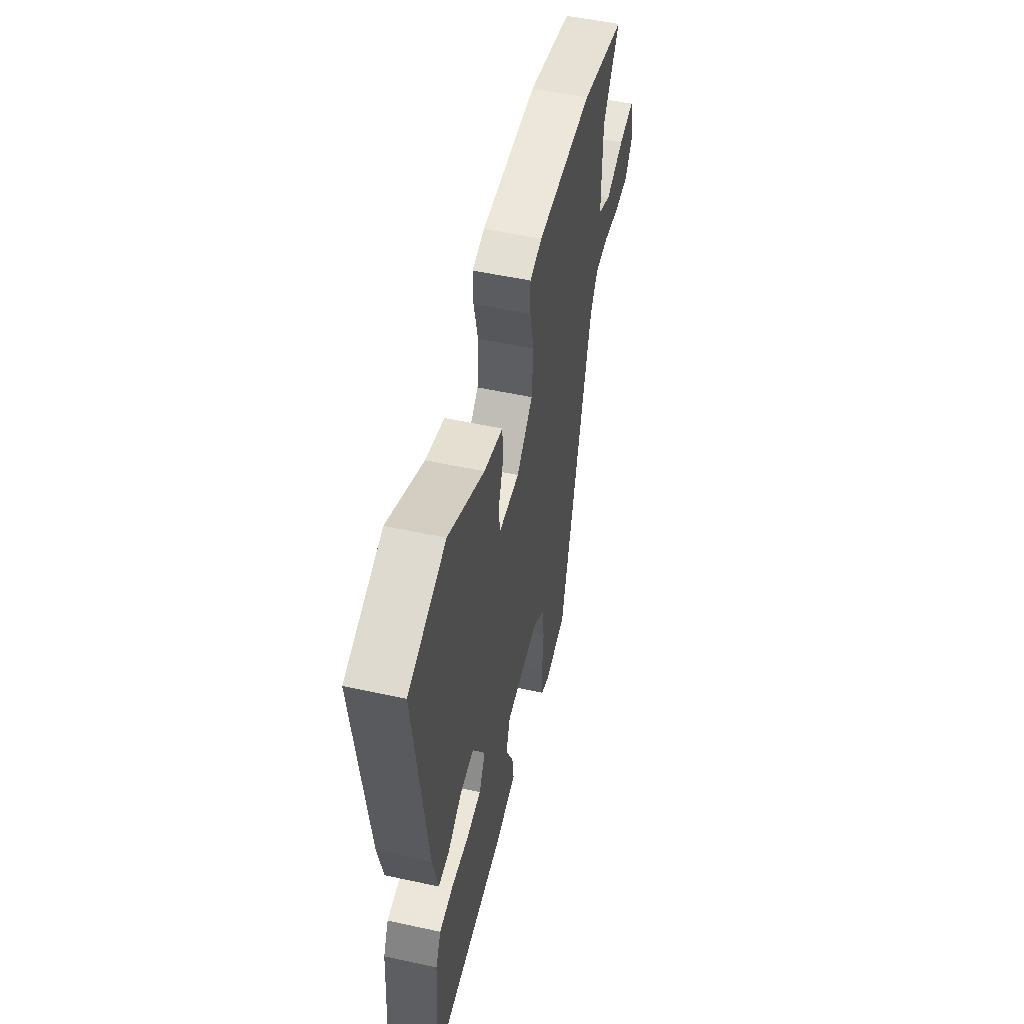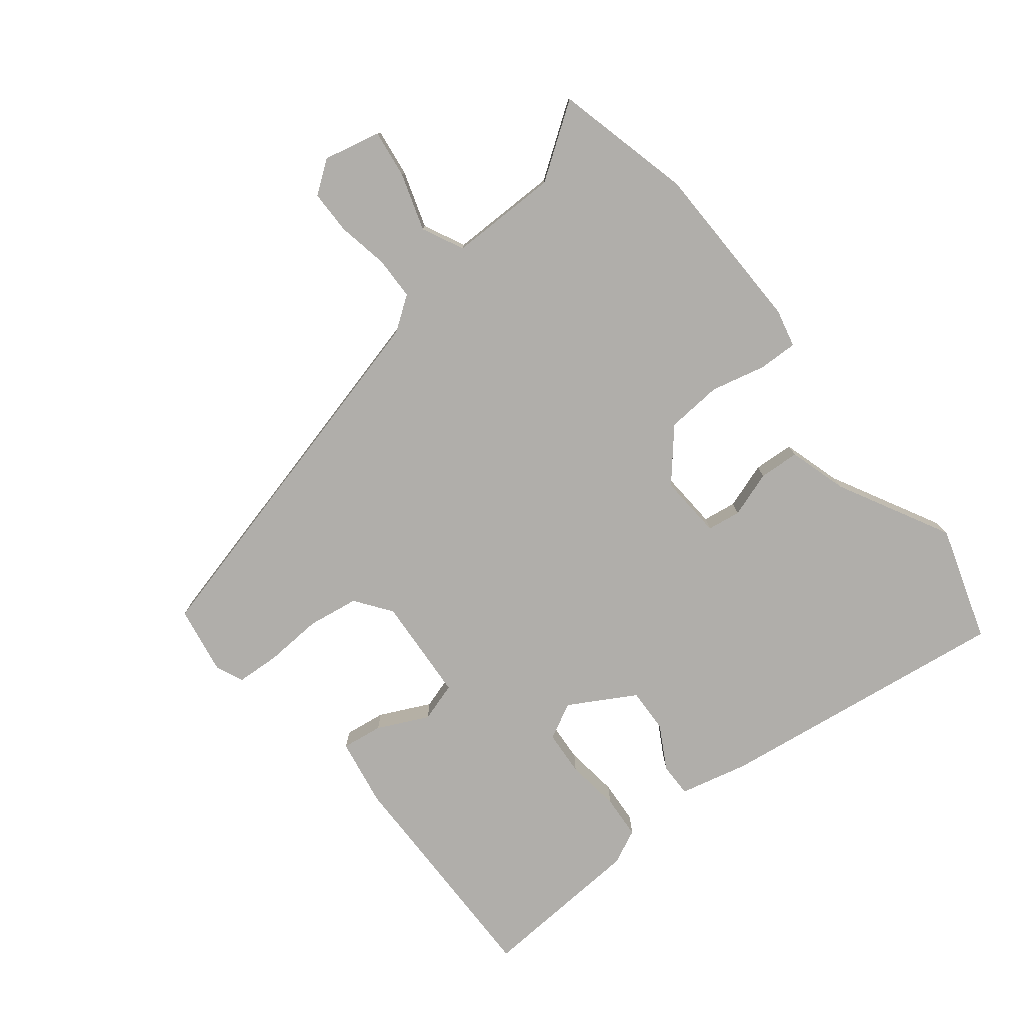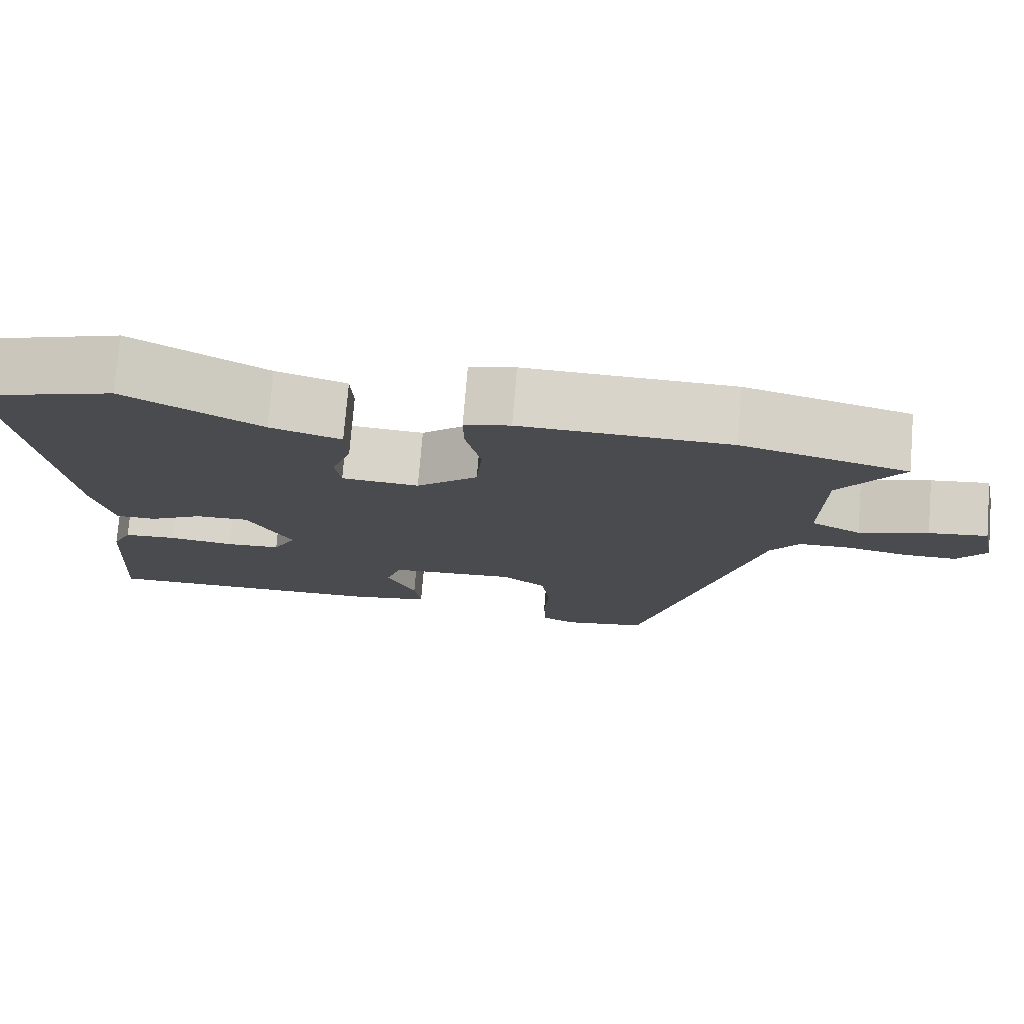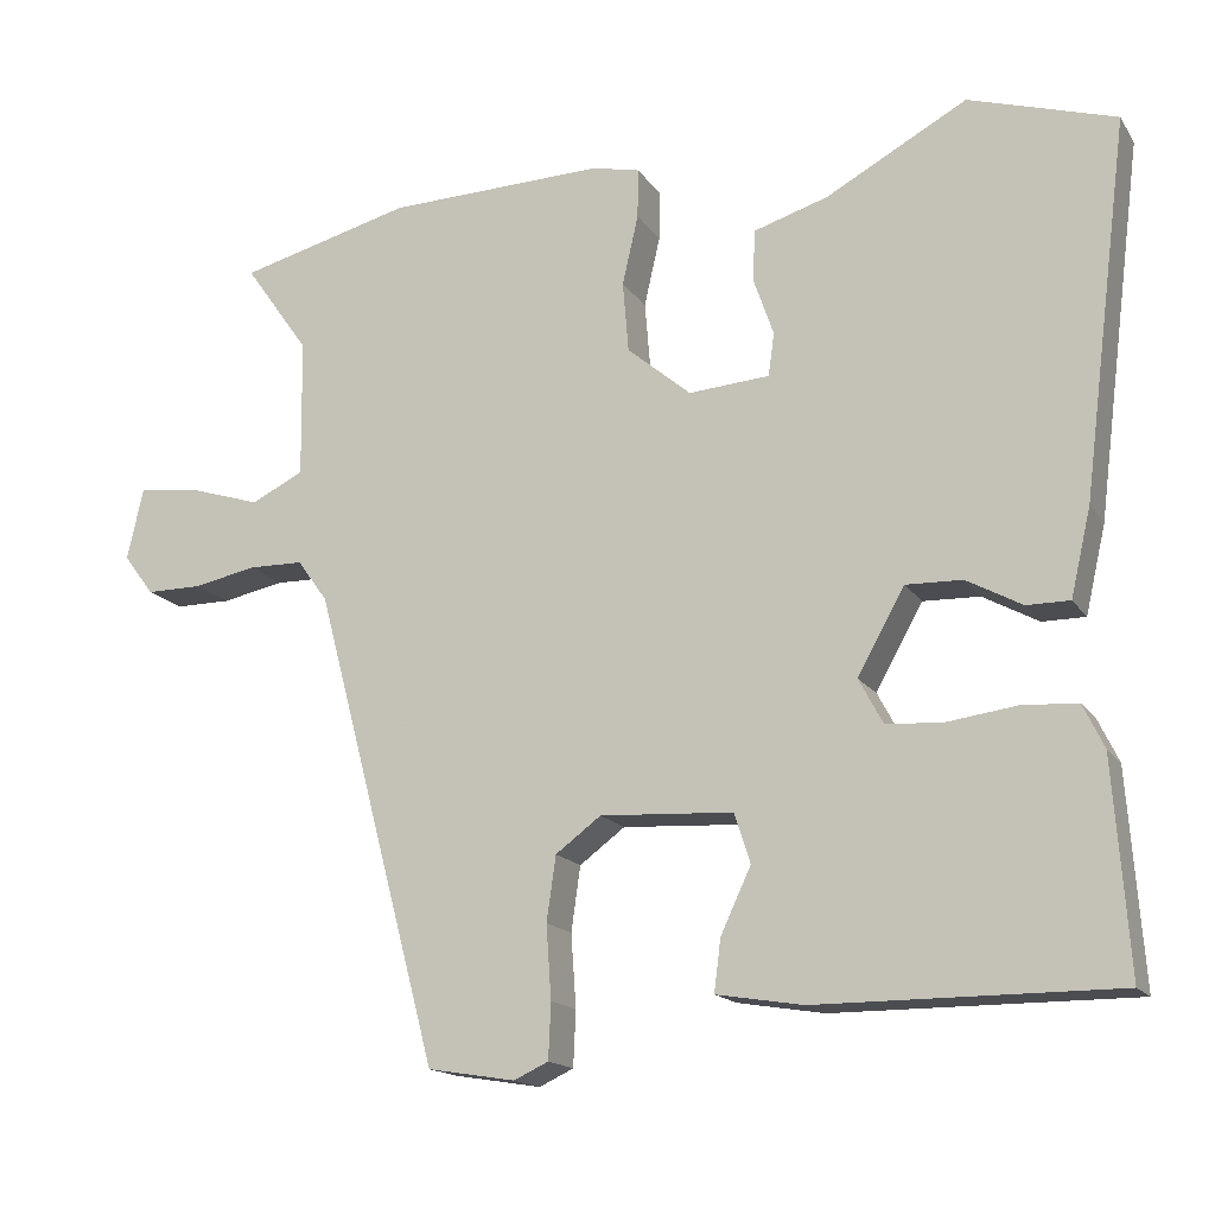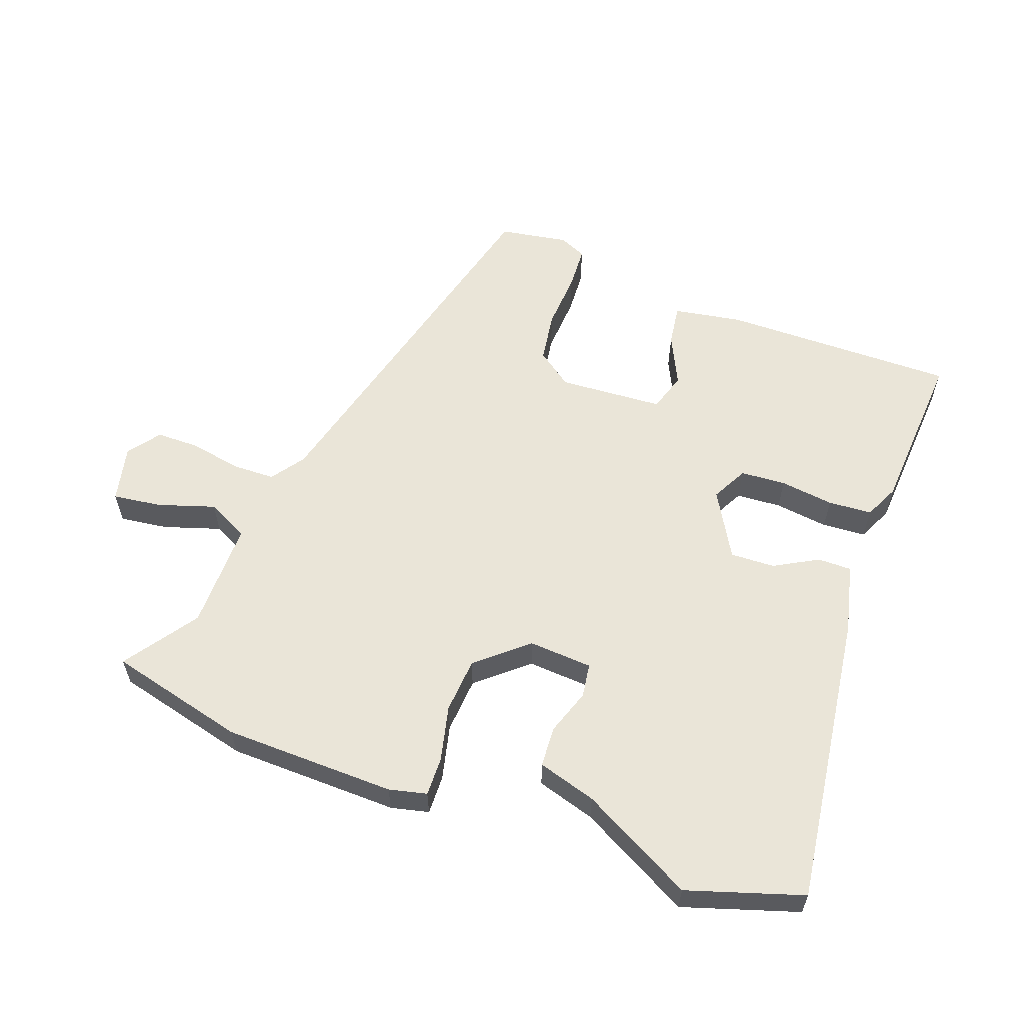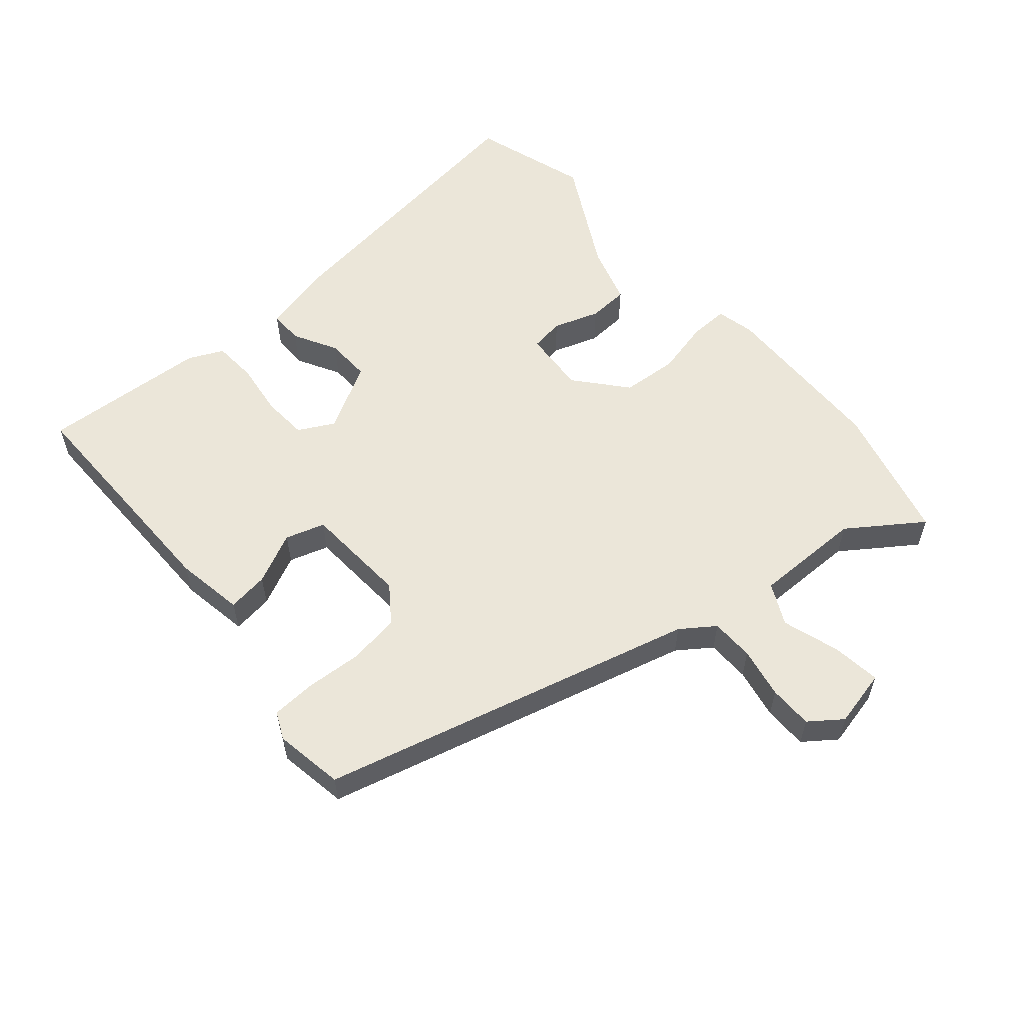
<metadata>
{"format":"obj","ext":"obj","renderer":"f3d","projection":"perspective","resolution":1024,"background":"white","views":[{"elev":52.4,"azim":103.2,"up":"+Z"},{"elev":-77.7,"azim":-52.1,"up":"+Y"},{"elev":75.7,"azim":-175.3,"up":"+Z"},{"elev":-16.0,"azim":22.5,"up":"+Z"},{"elev":58.7,"azim":19.7,"up":"+Y"},{"elev":57.5,"azim":-130.9,"up":"+Y"}]}
</metadata>
<code>
v -0.302 0.07 -0.519
v -0.451 0.07 0.044
v -0.487 0.07 0.094
v -0.552 0.07 0.095
v -0.628 0.07 0.08
v -0.694 0.07 0.08
v -0.73 0.07 0.128
v -0.711 0.07 0.214
v -0.638 0.07 0.205
v -0.552 0.07 0.178
v -0.49 0.07 0.209
v -0.492 0.07 0.373
v -0.569 0.07 0.482
v -0.363 0.07 0.535
v -0.104 0.07 0.542
v -0.047 0.07 0.529
v -0.048 0.07 0.47
v -0.067 0.07 0.387
v -0.06 0.07 0.303
v 0.016 0.07 0.239
v 0.112 0.07 0.246
v 0.119 0.07 0.297
v 0.095 0.07 0.366
v 0.098 0.07 0.427
v 0.186 0.07 0.454
v 0.354 0.07 0.545
v 0.528 0.07 0.491
v 0.472 0.07 0.047
v 0.448 0.07 -0.057
v 0.397 0.07 -0.057
v 0.331 0.07 -0.021
v 0.264 0.07 -0.019
v 0.208 0.07 -0.119
v 0.237 0.07 -0.173
v 0.305 0.07 -0.177
v 0.386 0.07 -0.166
v 0.452 0.07 -0.17
v 0.477 0.07 -0.222
v 0.495 0.07 -0.472
v 0.141 0.07 -0.471
v 0.038 0.07 -0.454
v 0.046 0.07 -0.392
v 0.082 0.07 -0.315
v 0.063 0.07 -0.256
v -0.095 0.07 -0.247
v -0.149 0.07 -0.287
v -0.16 0.07 -0.364
v -0.154 0.07 -0.451
v -0.157 0.07 -0.517
v -0.198 0.07 -0.536
v -0.302 0 -0.519
v -0.451 0 0.044
v -0.487 0 0.094
v -0.552 0 0.095
v -0.628 0 0.08
v -0.694 0 0.08
v -0.73 0 0.128
v -0.711 0 0.214
v -0.638 0 0.205
v -0.552 0 0.178
v -0.49 0 0.209
v -0.492 0 0.373
v -0.569 0 0.482
v -0.363 0 0.535
v -0.104 0 0.542
v -0.047 0 0.529
v -0.048 0 0.47
v -0.067 0 0.387
v -0.06 0 0.303
v 0.016 0 0.239
v 0.112 0 0.246
v 0.119 0 0.297
v 0.095 0 0.366
v 0.098 0 0.427
v 0.186 0 0.454
v 0.354 0 0.545
v 0.528 0 0.491
v 0.472 0 0.047
v 0.448 0 -0.057
v 0.397 0 -0.057
v 0.331 0 -0.021
v 0.264 0 -0.019
v 0.208 0 -0.119
v 0.237 0 -0.173
v 0.305 0 -0.177
v 0.386 0 -0.166
v 0.452 0 -0.17
v 0.477 0 -0.222
v 0.495 0 -0.472
v 0.141 0 -0.471
v 0.038 0 -0.454
v 0.046 0 -0.392
v 0.082 0 -0.315
v 0.063 0 -0.256
v -0.095 0 -0.247
v -0.149 0 -0.287
v -0.16 0 -0.364
v -0.154 0 -0.451
v -0.157 0 -0.517
v -0.198 0 -0.536
f 50 1 2
f 49 50 2
f 48 49 2
f 47 48 2
f 46 47 2
f 45 46 2 3
f 44 45 3
f 41 42 43
f 40 41 43
f 39 40 43
f 38 39 43
f 37 38 43
f 36 37 43
f 35 36 43
f 34 35 43 44
f 33 34 44 3
f 29 30 31
f 28 29 31
f 27 28 31
f 26 27 31
f 25 26 31
f 25 31 32
f 24 25 32
f 23 24 32
f 22 23 32
f 21 22 32 33
f 16 17 18
f 15 16 18
f 14 15 18
f 13 14 18
f 12 13 18
f 11 12 18 19
f 10 11 19 20
f 8 9 10
f 7 8 10
f 6 7 10
f 5 6 10
f 4 5 10
f 10 20 21
f 4 10 21
f 3 4 21
f 3 21 33
f 52 51 100
f 52 100 99
f 52 99 98
f 52 98 97
f 52 97 96
f 53 52 96 95
f 53 95 94
f 93 92 91
f 93 91 90
f 93 90 89
f 93 89 88
f 93 88 87
f 93 87 86
f 93 86 85
f 94 93 85 84
f 53 94 84 83
f 81 80 79
f 81 79 78
f 81 78 77
f 81 77 76
f 81 76 75
f 82 81 75
f 82 75 74
f 82 74 73
f 82 73 72
f 83 82 72 71
f 68 67 66
f 68 66 65
f 68 65 64
f 68 64 63
f 68 63 62
f 69 68 62 61
f 70 69 61 60
f 60 59 58
f 60 58 57
f 60 57 56
f 60 56 55
f 60 55 54
f 71 70 60
f 71 60 54
f 71 54 53
f 83 71 53
f 1 51 52 2
f 2 52 53 3
f 3 53 54 4
f 4 54 55 5
f 5 55 56 6
f 6 56 57 7
f 7 57 58 8
f 8 58 59 9
f 9 59 60 10
f 10 60 61 11
f 11 61 62 12
f 12 62 63 13
f 13 63 64 14
f 14 64 65 15
f 15 65 66 16
f 16 66 67 17
f 17 67 68 18
f 18 68 69 19
f 19 69 70 20
f 20 70 71 21
f 21 71 72 22
f 22 72 73 23
f 23 73 74 24
f 24 74 75 25
f 25 75 76 26
f 26 76 77 27
f 27 77 78 28
f 28 78 79 29
f 29 79 80 30
f 30 80 81 31
f 31 81 82 32
f 32 82 83 33
f 33 83 84 34
f 34 84 85 35
f 35 85 86 36
f 36 86 87 37
f 37 87 88 38
f 38 88 89 39
f 39 89 90 40
f 40 90 91 41
f 41 91 92 42
f 42 92 93 43
f 43 93 94 44
f 44 94 95 45
f 45 95 96 46
f 46 96 97 47
f 47 97 98 48
f 48 98 99 49
f 49 99 100 50
f 50 100 51 1

</code>
